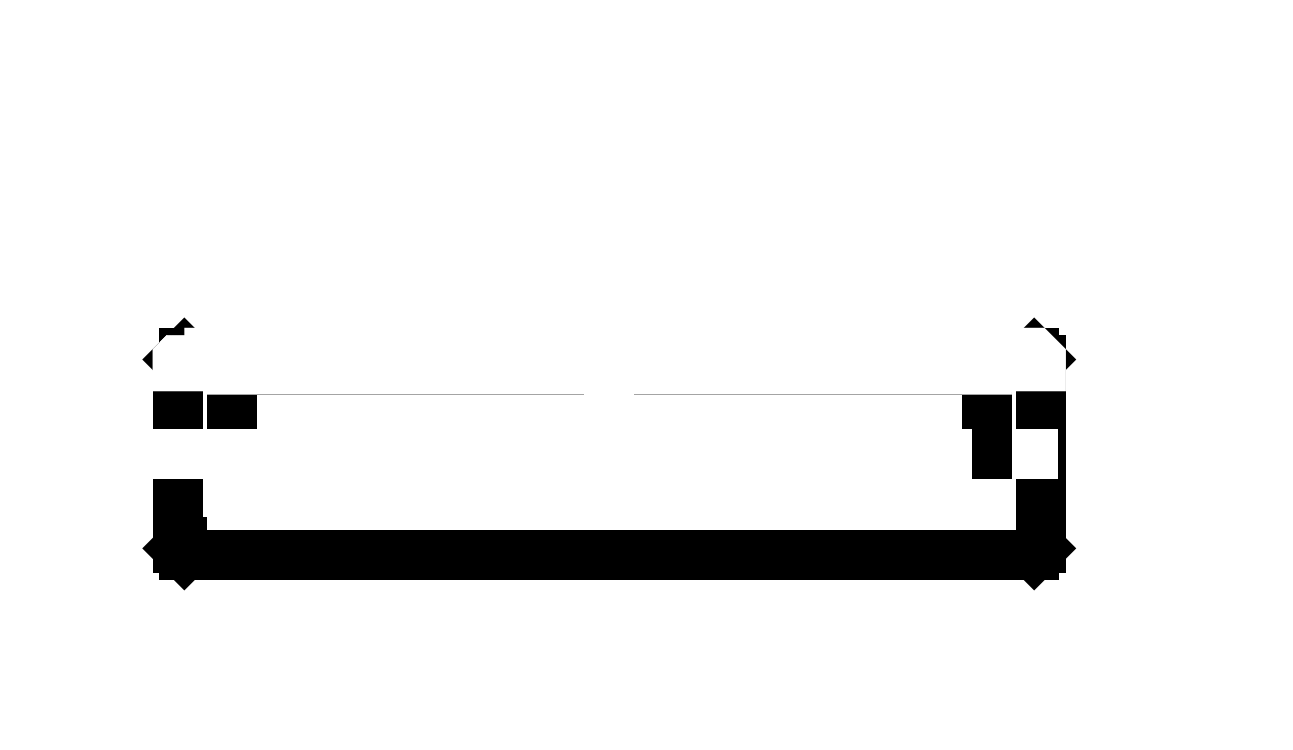
<metadata>
{"format":"dxf","ext":"dxf","renderer":"ezdxf+matplotlib","layout":"modelspace","background":"white","min_lineweight":24,"dpi":150}
</metadata>
<code>
0
SECTION
2
ENTITIES
0
LWPOLYLINE
8
0
90
4
70
1
10
-8.003
20
7.697
10
-8.003
20
7.697
10
-8.003
20
7.697
10
-8.003
20
7.697
0
LWPOLYLINE
8
0
90
4
70
1
10
-8.003
20
7.697
10
-8.003
20
7.697
10
-8.003
20
7.697
10
-8.003
20
7.697
0
INSERT
8
0
2
\U+0412\U+0442\U+0443\U+043b\U+043a\U+0430\U+041c\U+0430\U+044f\U+0442\U+043d\U+0438\U+043a\U+0430
10
-0.003342
20
20.72
30
0
0
DIMENSION
8
Dims
10
56.18
20
33.2
30
0
11
54.3
21
20.7
31
0
70
1
71
8
72
2
41
1
42
0
1

3
Standard
13
56
23
33.2
33
0
14
56
24
8.197
34
0
0
DIMENSION
8
0
10
-0.003342
20
-1.332
30
0
11
-4.003
21
0.5429
31
0
70
0
71
8
72
2
41
1
42
0
1

3
Standard
13
-0.003342
23
7.697
33
0
14
-8.003
24
7.697
34
0
50
0
0
MTEXT
8
0
10
50
20
70
30
0
40
2.5
41
0
71
5
72
1
1
\H5;Part 6-3 \U+0422\U+0440\U+0443\U+0431\U+043a\U+0430 \U+043e\U+0441\U+0438 \U+043c\U+0430\U+044f\U+0442\U+043d\U+0438\U+043a\U+0430
7
textstyle0
50
0
73
2
44
1
0
ENDSEC
0
EOF

</code>
